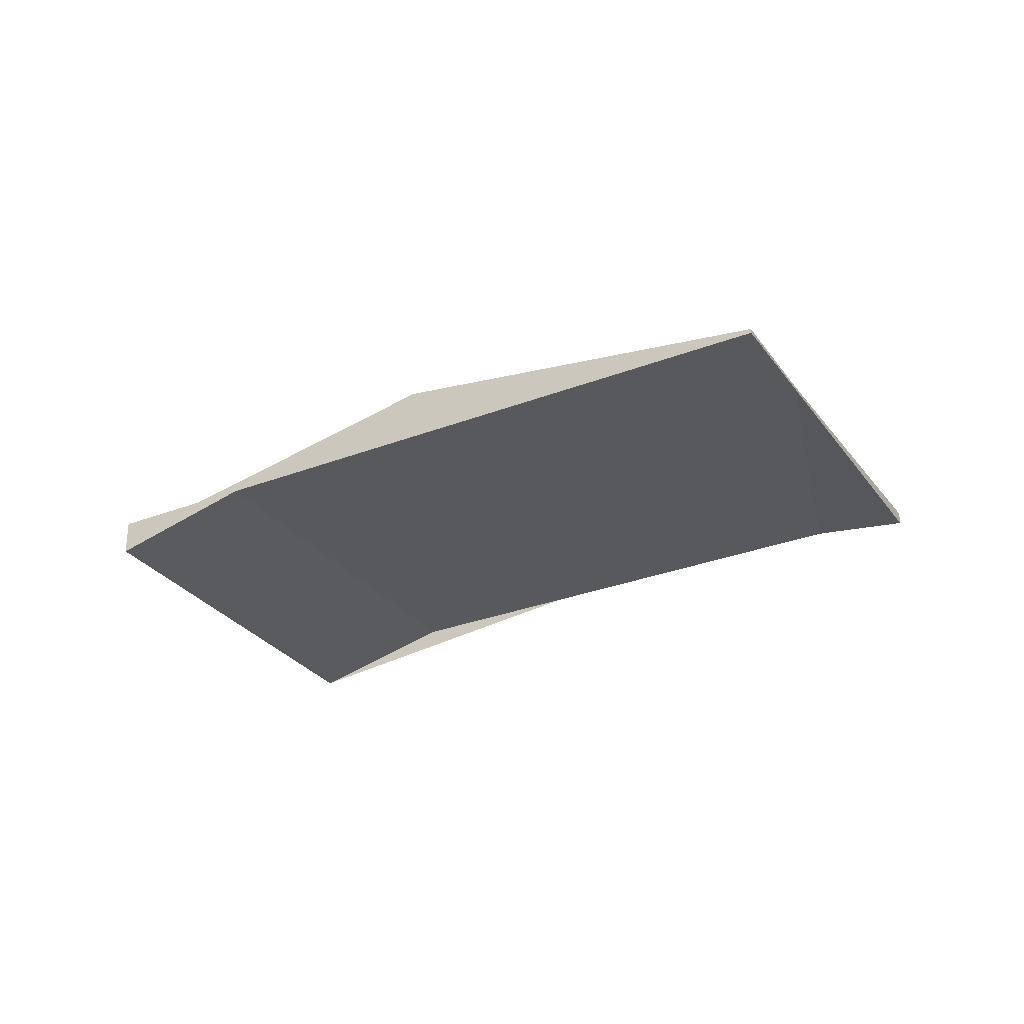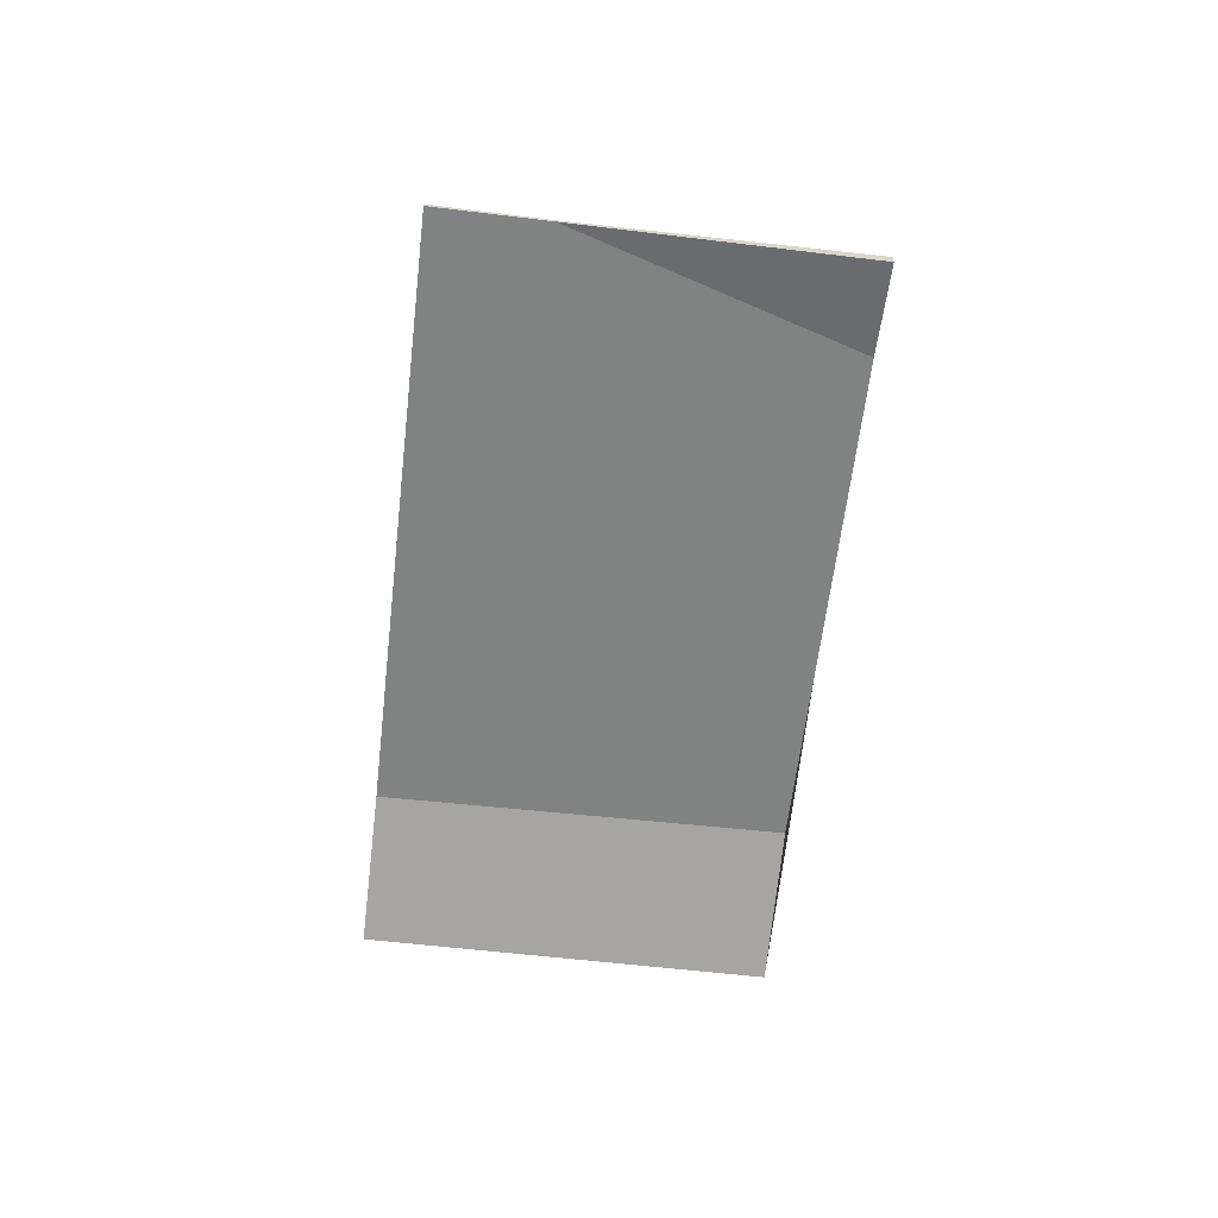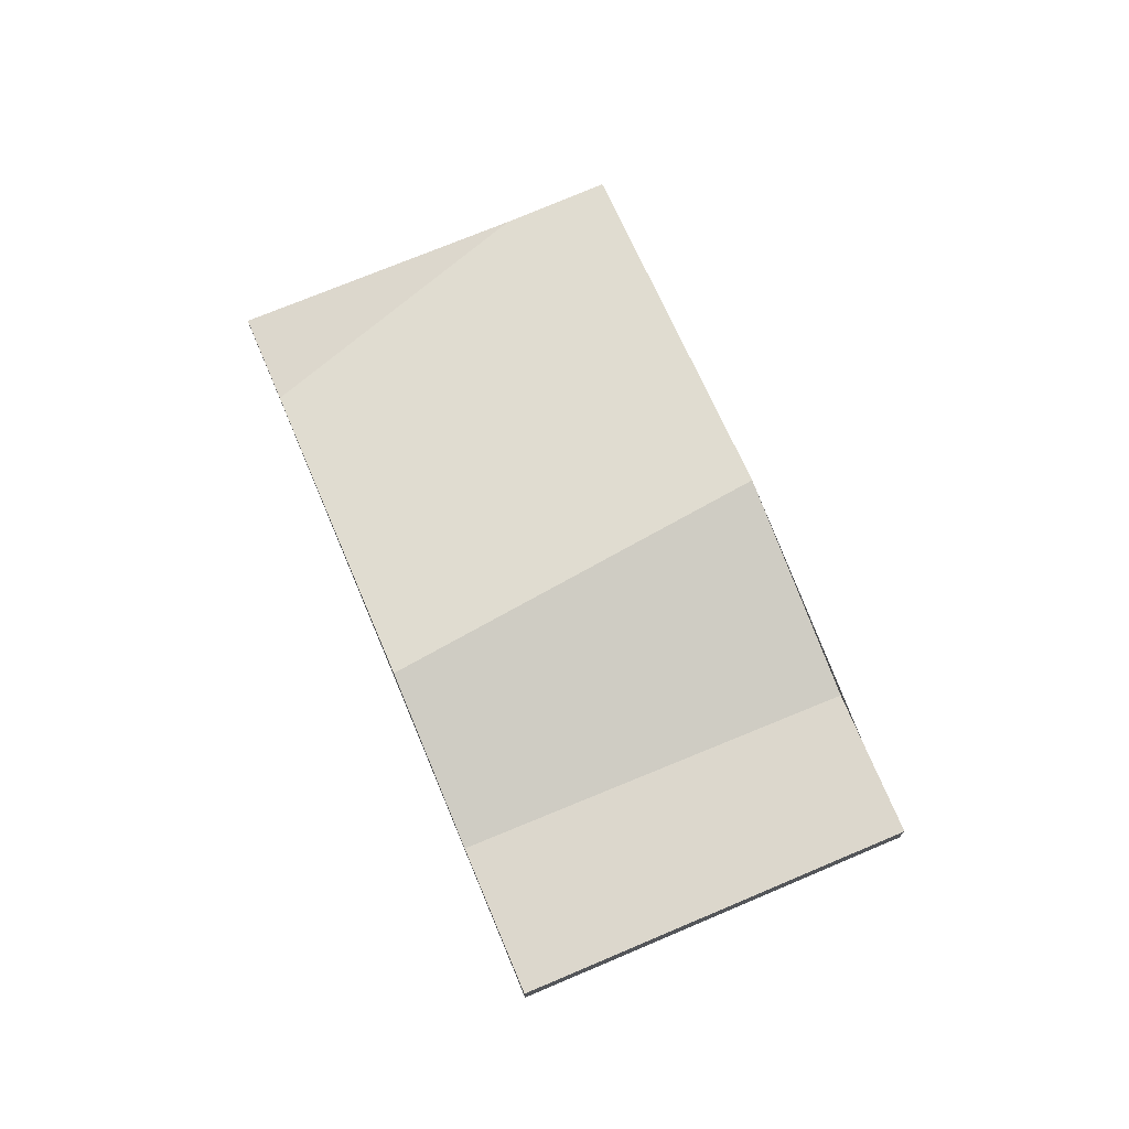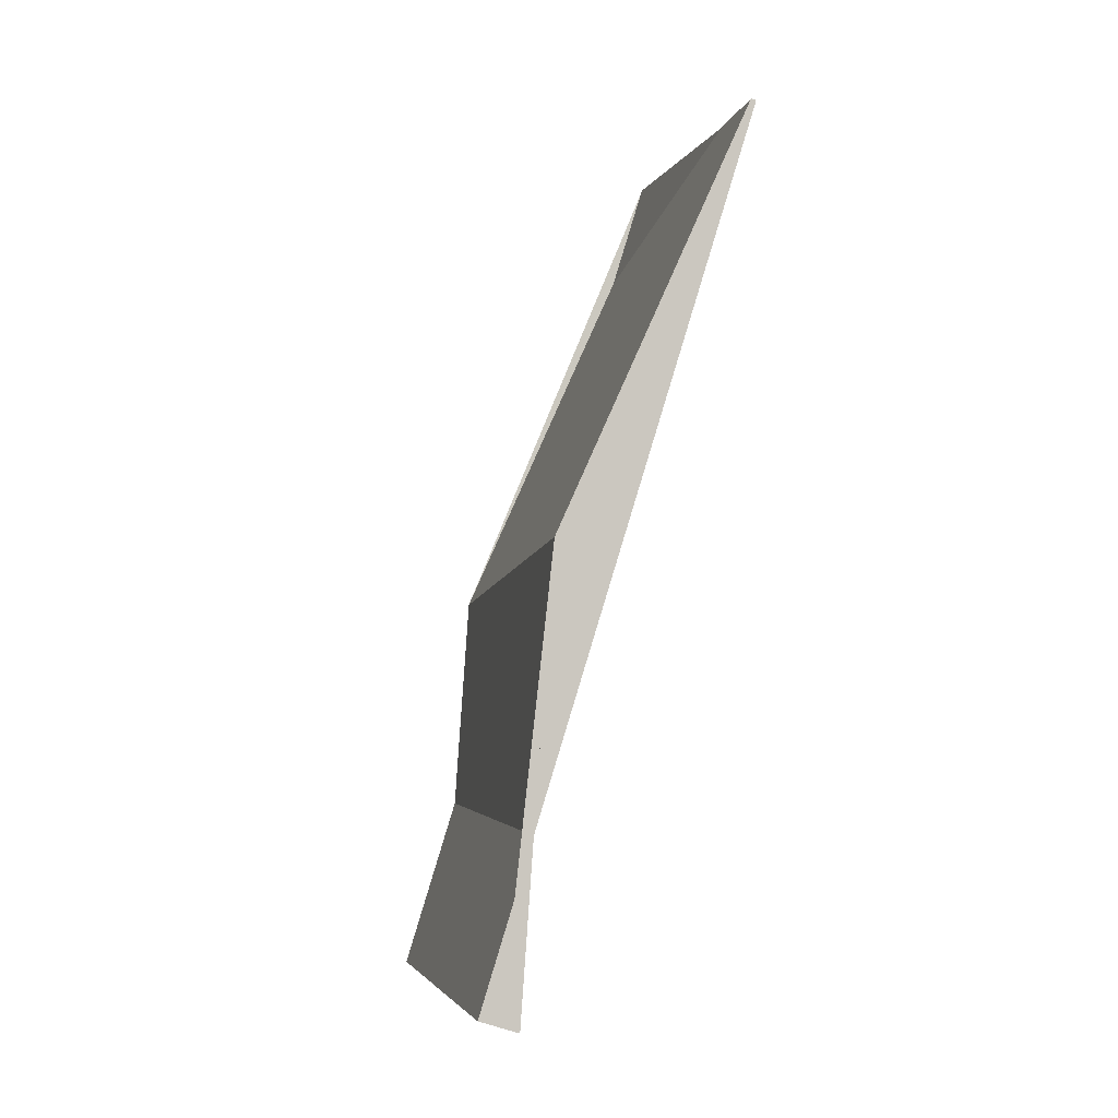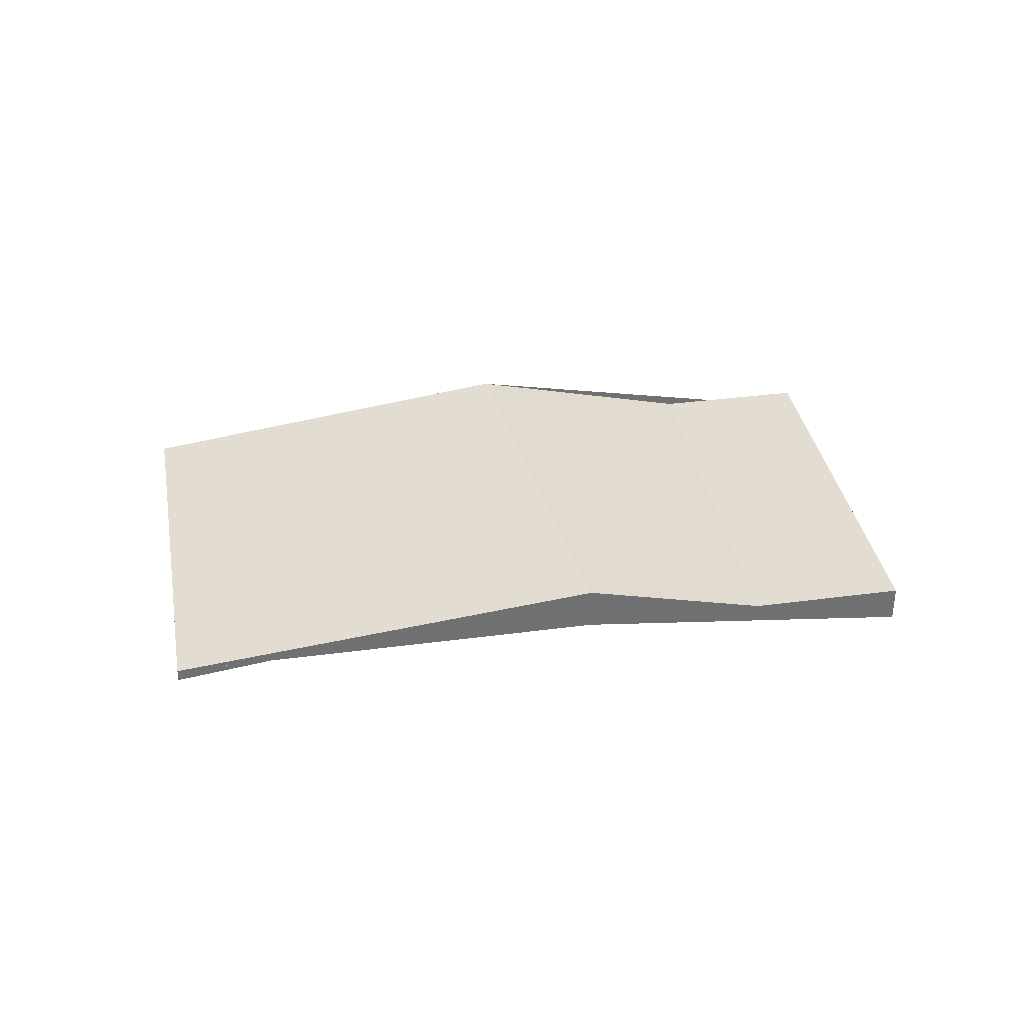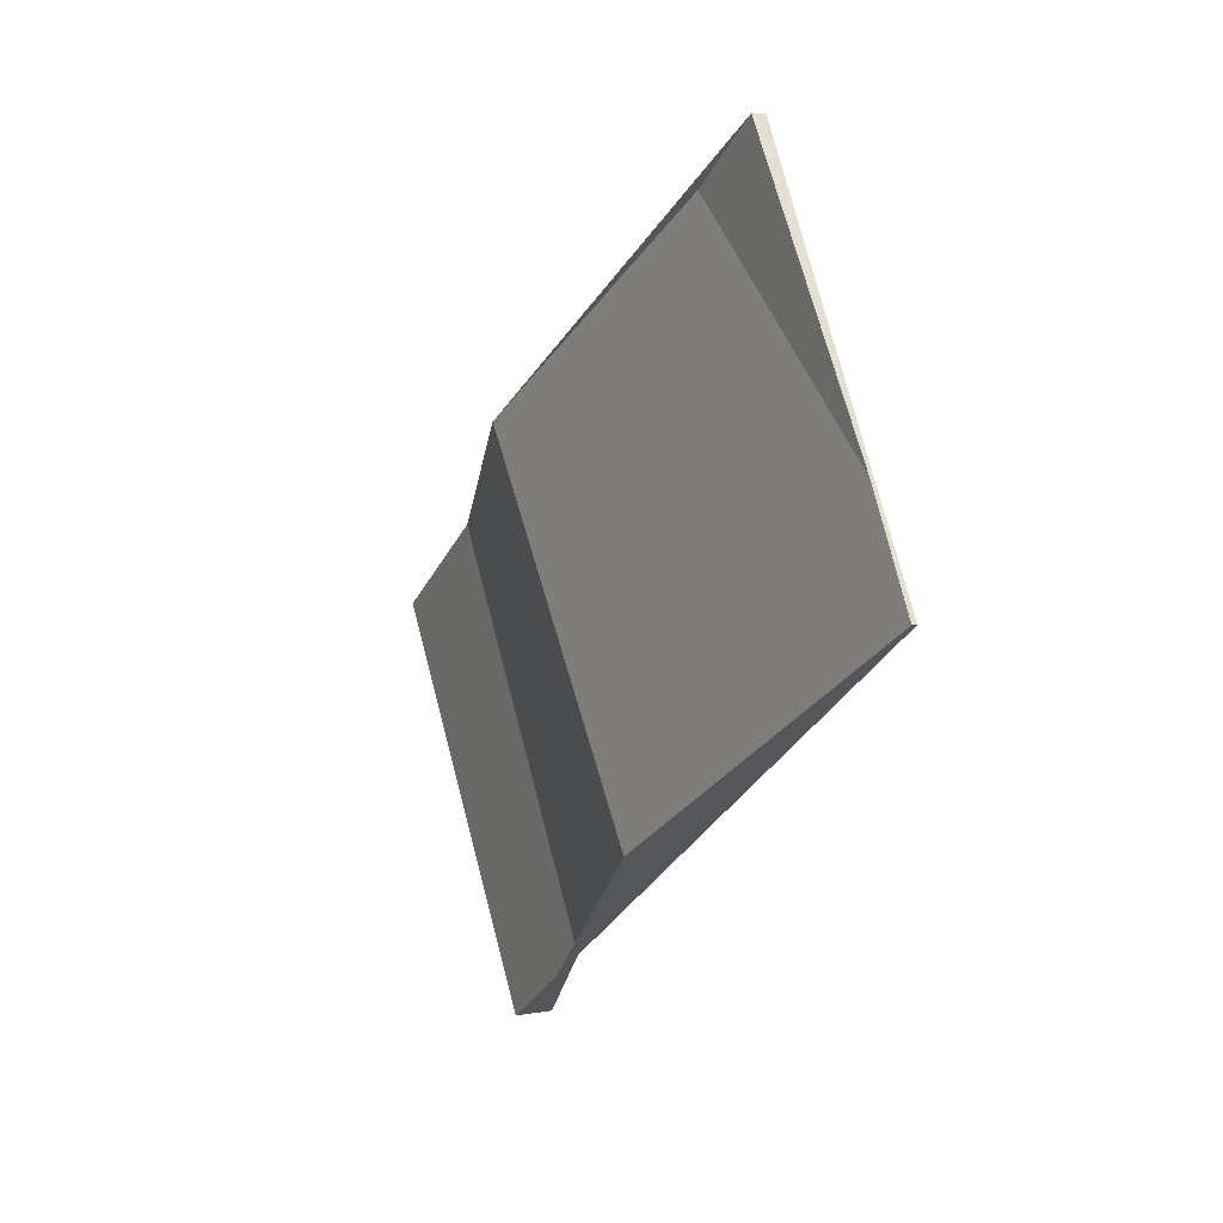
<metadata>
{"format":"obj","ext":"obj","renderer":"f3d","projection":"perspective","resolution":1024,"background":"white","views":[{"elev":-29.4,"azim":63.4,"up":"+Z"},{"elev":-60.6,"azim":117.1,"up":"+Z"},{"elev":73.0,"azim":-79.1,"up":"+Z"},{"elev":-60.2,"azim":69.6,"up":"+Y"},{"elev":35.4,"azim":-156.3,"up":"+Z"},{"elev":7.5,"azim":63.4,"up":"+Y"}]}
</metadata>
<code>
v -1736 -345 -0.178
v -1733 -350 0.06571
v -1746 -351.2 -0.5267
v -1742 -356.2 -0.5139
v -1738 -353.1 0.7843
v -1742 -348.5 0.6237
v -1736 -345 -0.1724
v -1733 -350 0.06908
v -1733 -350 0.06479
v -1733 -350 0.06817
v -1738 -353.1 0.784
v -1742 -348.5 0.6237
v -1738 -353.1 0.7843
v -1741 -355.4 -0.1771
v -1738 -353.1 0.784
v -1733 -350 0.06479
v -1736 -345 -0.178
v -1736 -345 0
v -1733 -350 0
v -1733 -350 0.06908
v -1733 -350 0.06571
v -1733 -350 0
v -1733 -350 0
v -1742 -348.5 0.6237
v -1746 -351.2 -0.5267
v -1746 -351.2 0
v -1742 -348.5 0
v -1746 -351.2 -0.5267
v -1742 -356.2 -0.5139
v -1742 -356.2 0
v -1746 -351.2 0
v -1736 -345 -0.1724
v -1742 -348.5 0.6237
v -1742 -348.5 0
v -1736 -345 0
v -1736 -345 -0.178
v -1736 -345 -0.1724
v -1736 -345 0
v -1736 -345 0
v -1738 -353.1 0.7843
v -1733 -350 0.06908
v -1733 -350 0
v -1738 -353.1 0
v -1733 -350 0.06571
v -1733 -350 0.06479
v -1733 -350 0
v -1733 -350 0
v -1741 -355.4 -0.1771
v -1738 -353.1 0.7843
v -1738 -353.1 0
v -1741 -355.4 0
v -1742 -356.2 -0.5139
v -1741 -355.4 -0.1771
v -1741 -355.4 0
v -1742 -356.2 0
v -1746 -351.2 0
v -1736 -345 0
v -1733 -350 0
v -1742 -356.2 0
f 11 6 7 10
f 15 13 14
f 10 7 1 9
f 9 2 8 10
f 10 8 5 11
f 14 4 3 12 15
f 17 18 19 16
f 21 22 23 20
f 25 26 27 24
f 29 30 31 28
f 33 34 35 32
f 37 38 39 36
f 41 42 43 40
f 45 46 47 44
f 49 50 51 48
f 53 54 55 52
f 57 58 59 56

</code>
